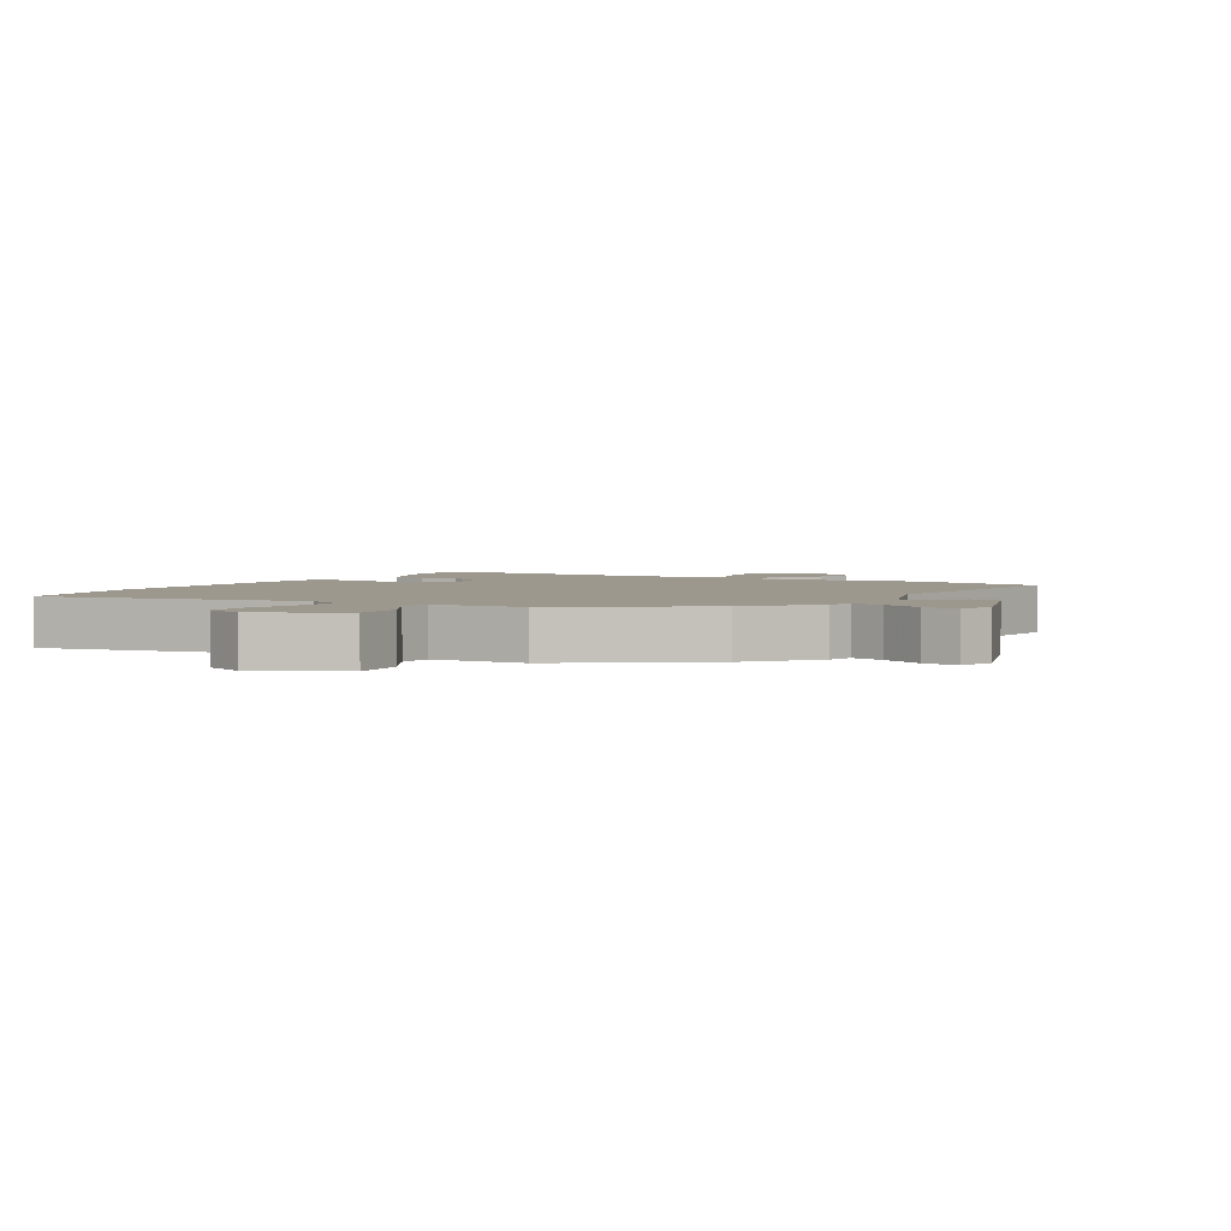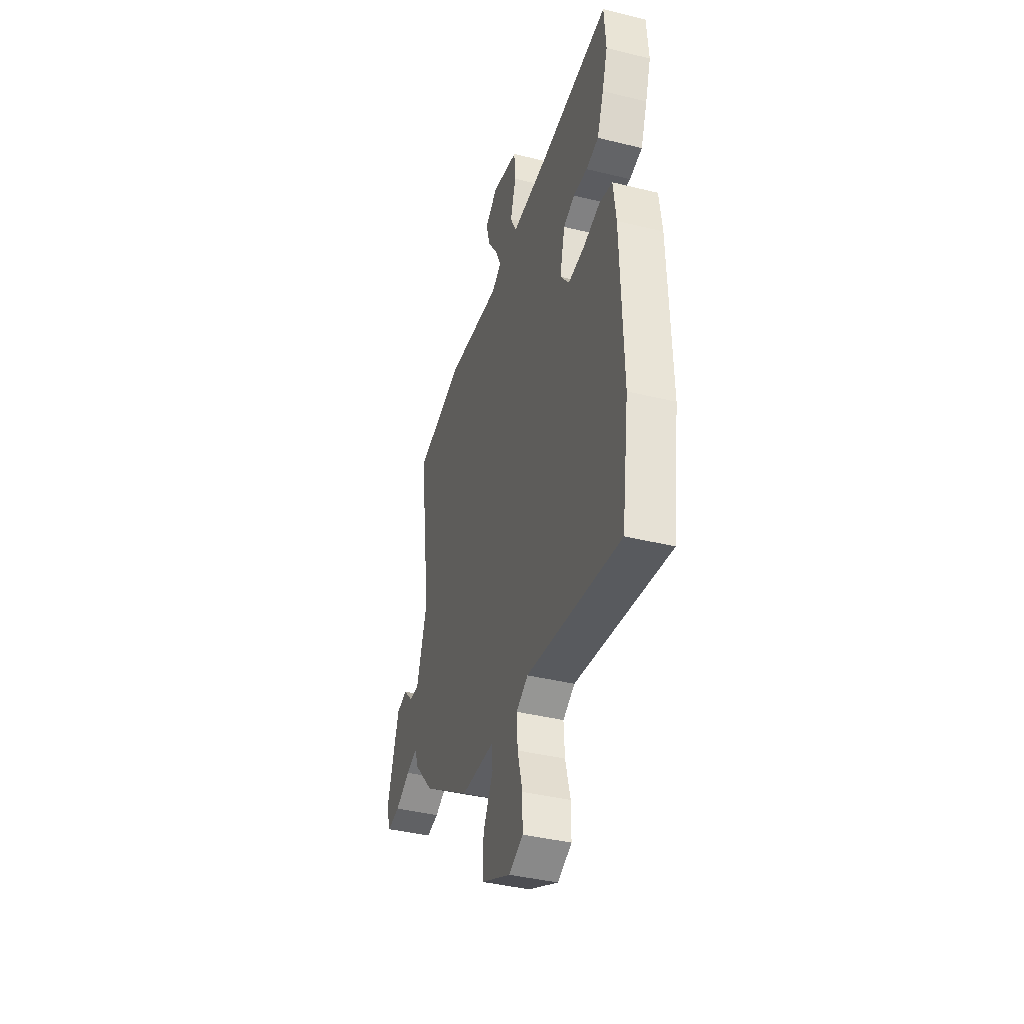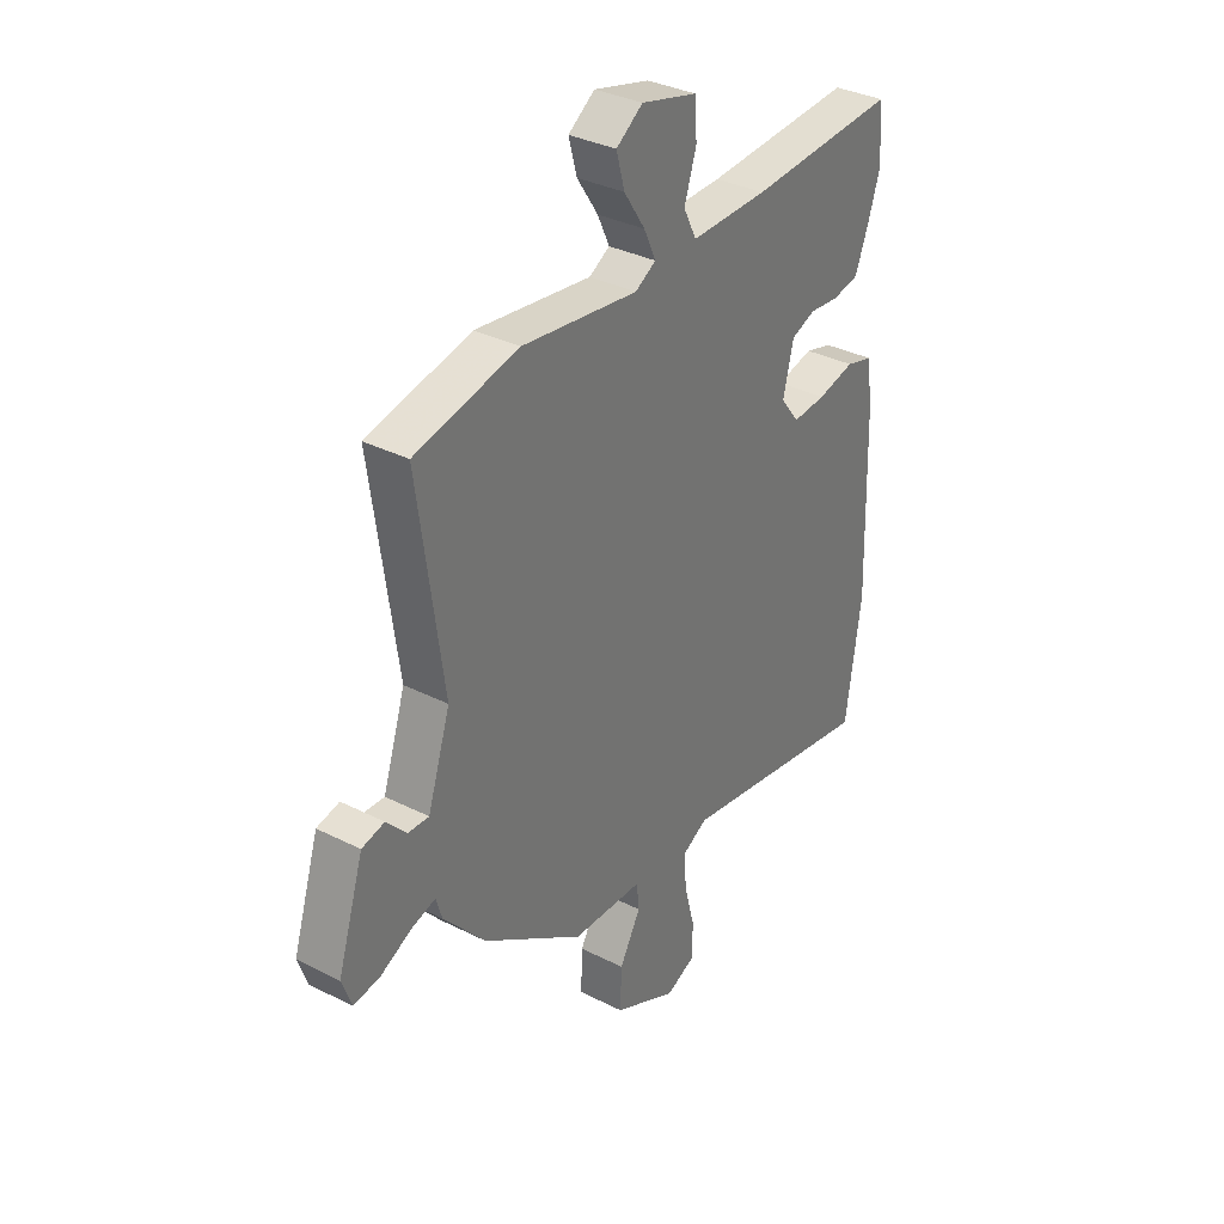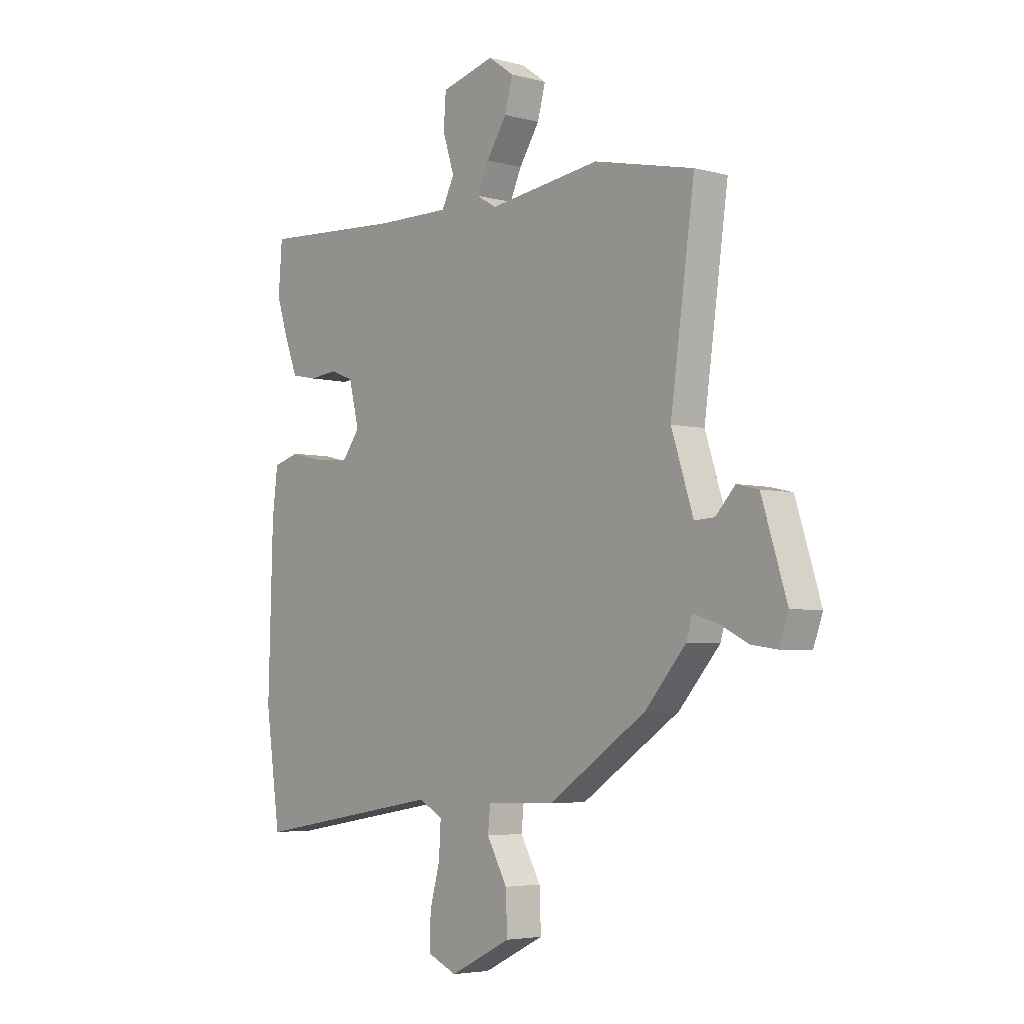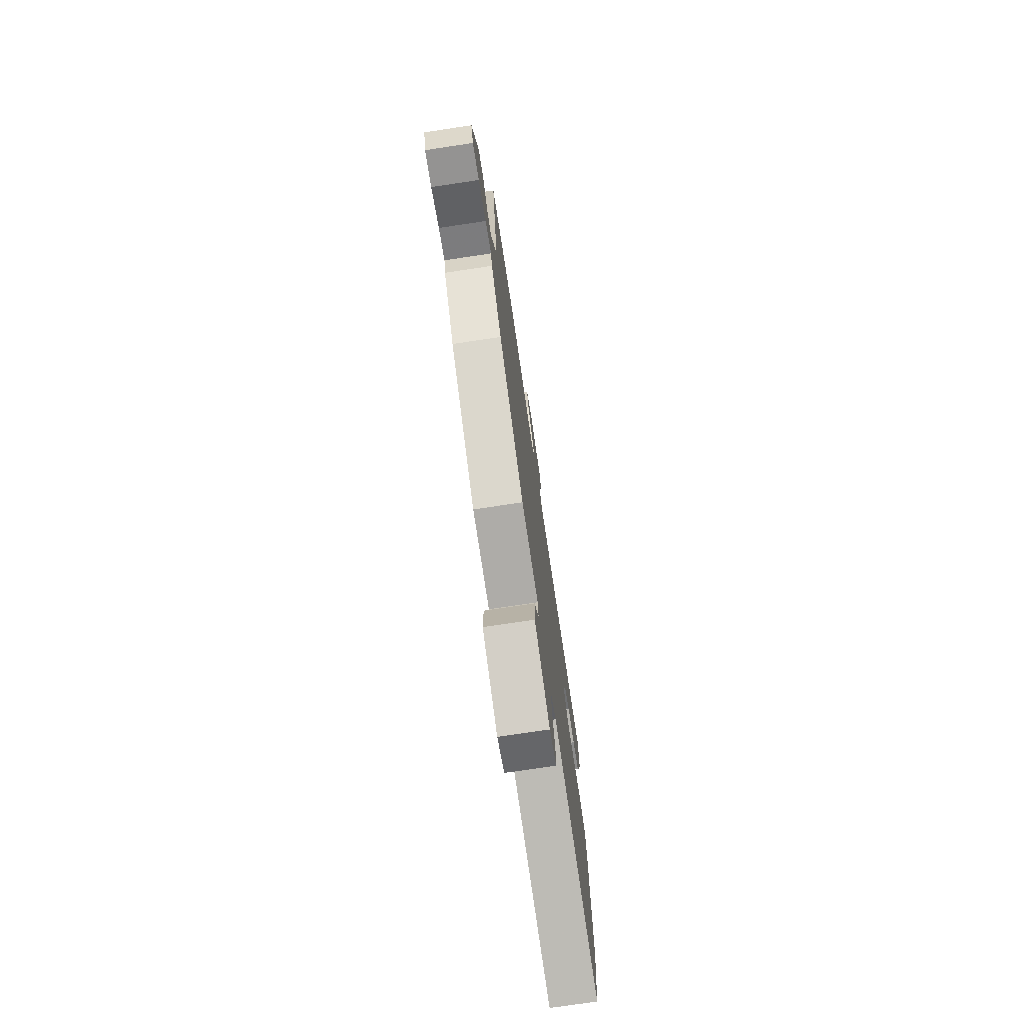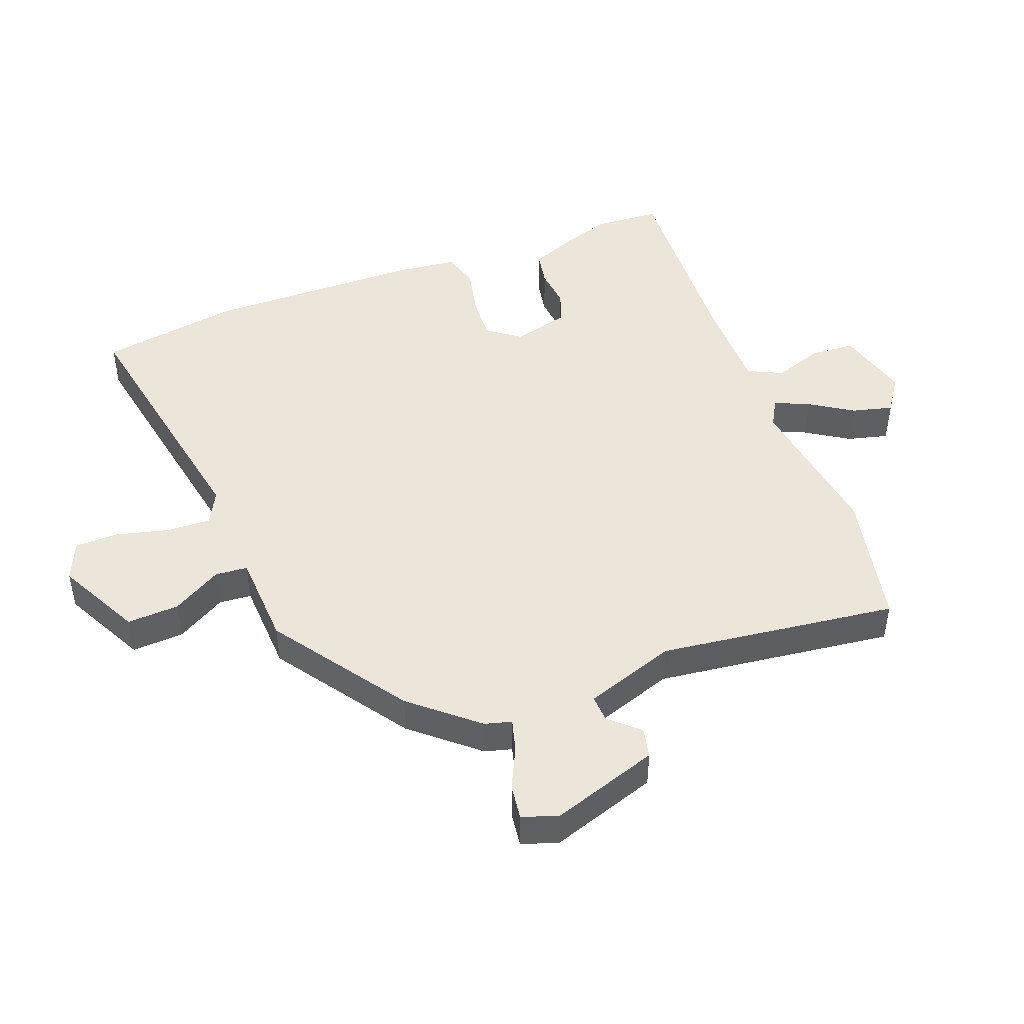
<metadata>
{"format":"obj","ext":"obj","renderer":"f3d","projection":"perspective","resolution":1024,"background":"white","views":[{"elev":3.0,"azim":-150.7,"up":"+Y"},{"elev":-40.1,"azim":73.1,"up":"+Z"},{"elev":34.1,"azim":-55.5,"up":"+Z"},{"elev":-4.5,"azim":-130.2,"up":"+Z"},{"elev":-74.9,"azim":-81.5,"up":"+Z"},{"elev":46.7,"azim":-111.6,"up":"+Y"}]}
</metadata>
<code>
v -0.454 0.07 -0.309
v -0.542 0.07 -0.209
v -0.554 0.07 -0.167
v -0.605 0.07 -0.182
v -0.67 0.07 -0.214
v -0.725 0.07 -0.222
v -0.745 0.07 -0.166
v -0.691 0.07 0.004
v -0.644 0.07 0.015
v -0.602 0.07 -0.03
v -0.559 0.07 -0.032
v -0.512 0.07 0.112
v -0.564 0.07 0.486
v -0.349 0.07 0.534
v -0.107 0.07 0.502
v -0.064 0.07 0.527
v -0.089 0.07 0.581
v -0.133 0.07 0.648
v -0.15 0.07 0.711
v -0.095 0.07 0.75
v 0.021 0.07 0.72
v 0.026 0.07 0.65
v 0.001 0.07 0.573
v 0.028 0.07 0.519
v 0.188 0.07 0.521
v 0.497 0.07 0.54
v 0.505 0.07 0.435
v 0.481 0.07 0.361
v 0.452 0.07 0.286
v 0.397 0.07 0.275
v 0.335 0.07 0.281
v 0.285 0.07 0.262
v 0.263 0.07 0.173
v 0.302 0.07 0.122
v 0.372 0.07 0.127
v 0.449 0.07 0.145
v 0.506 0.07 0.129
v 0.518 0.07 0.035
v 0.528 0.07 -0.304
v 0.496 0.07 -0.527
v 0.082 0.07 -0.456
v 0.03 0.07 -0.484
v 0.034 0.07 -0.553
v 0.056 0.07 -0.636
v 0.056 0.07 -0.705
v -0.006 0.07 -0.732
v -0.138 0.07 -0.667
v -0.135 0.07 -0.585
v -0.091 0.07 -0.507
v -0.096 0.07 -0.456
v -0.243 0.07 -0.451
v -0.454 0 -0.309
v -0.542 0 -0.209
v -0.554 0 -0.167
v -0.605 0 -0.182
v -0.67 0 -0.214
v -0.725 0 -0.222
v -0.745 0 -0.166
v -0.691 0 0.004
v -0.644 0 0.015
v -0.602 0 -0.03
v -0.559 0 -0.032
v -0.512 0 0.112
v -0.564 0 0.486
v -0.349 0 0.534
v -0.107 0 0.502
v -0.064 0 0.527
v -0.089 0 0.581
v -0.133 0 0.648
v -0.15 0 0.711
v -0.095 0 0.75
v 0.021 0 0.72
v 0.026 0 0.65
v 0.001 0 0.573
v 0.028 0 0.519
v 0.188 0 0.521
v 0.497 0 0.54
v 0.505 0 0.435
v 0.481 0 0.361
v 0.452 0 0.286
v 0.397 0 0.275
v 0.335 0 0.281
v 0.285 0 0.262
v 0.263 0 0.173
v 0.302 0 0.122
v 0.372 0 0.127
v 0.449 0 0.145
v 0.506 0 0.129
v 0.518 0 0.035
v 0.528 0 -0.304
v 0.496 0 -0.527
v 0.082 0 -0.456
v 0.03 0 -0.484
v 0.034 0 -0.553
v 0.056 0 -0.636
v 0.056 0 -0.705
v -0.006 0 -0.732
v -0.138 0 -0.667
v -0.135 0 -0.585
v -0.091 0 -0.507
v -0.096 0 -0.456
v -0.243 0 -0.451
f 1 2 3
f 51 1 3
f 50 51 3
f 47 48 49
f 46 47 49
f 45 46 49
f 44 45 49
f 43 44 49
f 42 43 49 50
f 41 42 50 3
f 40 41 3
f 39 40 3
f 38 39 3
f 37 38 3
f 36 37 3
f 35 36 3
f 29 30 31
f 28 29 31
f 27 28 31
f 26 27 31
f 25 26 31
f 24 25 31 32
f 21 22 23
f 20 21 23
f 19 20 23
f 18 19 23
f 17 18 23
f 16 17 23 24
f 24 32 33
f 16 24 33
f 15 16 33
f 15 33 34
f 14 15 34
f 13 14 34
f 12 13 34
f 8 9 10
f 7 8 10
f 6 7 10
f 5 6 10
f 4 5 10
f 34 35 3 4
f 11 12 34 4
f 4 10 11
f 54 53 52
f 54 52 102
f 54 102 101
f 100 99 98
f 100 98 97
f 100 97 96
f 100 96 95
f 100 95 94
f 101 100 94 93
f 54 101 93 92
f 54 92 91
f 54 91 90
f 54 90 89
f 54 89 88
f 54 88 87
f 54 87 86
f 82 81 80
f 82 80 79
f 82 79 78
f 82 78 77
f 82 77 76
f 83 82 76 75
f 74 73 72
f 74 72 71
f 74 71 70
f 74 70 69
f 74 69 68
f 75 74 68 67
f 84 83 75
f 84 75 67
f 84 67 66
f 85 84 66
f 85 66 65
f 85 65 64
f 85 64 63
f 61 60 59
f 61 59 58
f 61 58 57
f 61 57 56
f 61 56 55
f 55 54 86 85
f 55 85 63 62
f 62 61 55
f 1 52 53 2
f 2 53 54 3
f 3 54 55 4
f 4 55 56 5
f 5 56 57 6
f 6 57 58 7
f 7 58 59 8
f 8 59 60 9
f 9 60 61 10
f 10 61 62 11
f 11 62 63 12
f 12 63 64 13
f 13 64 65 14
f 14 65 66 15
f 15 66 67 16
f 16 67 68 17
f 17 68 69 18
f 18 69 70 19
f 19 70 71 20
f 20 71 72 21
f 21 72 73 22
f 22 73 74 23
f 23 74 75 24
f 24 75 76 25
f 25 76 77 26
f 26 77 78 27
f 27 78 79 28
f 28 79 80 29
f 29 80 81 30
f 30 81 82 31
f 31 82 83 32
f 32 83 84 33
f 33 84 85 34
f 34 85 86 35
f 35 86 87 36
f 36 87 88 37
f 37 88 89 38
f 38 89 90 39
f 39 90 91 40
f 40 91 92 41
f 41 92 93 42
f 42 93 94 43
f 43 94 95 44
f 44 95 96 45
f 45 96 97 46
f 46 97 98 47
f 47 98 99 48
f 48 99 100 49
f 49 100 101 50
f 50 101 102 51
f 51 102 52 1

</code>
